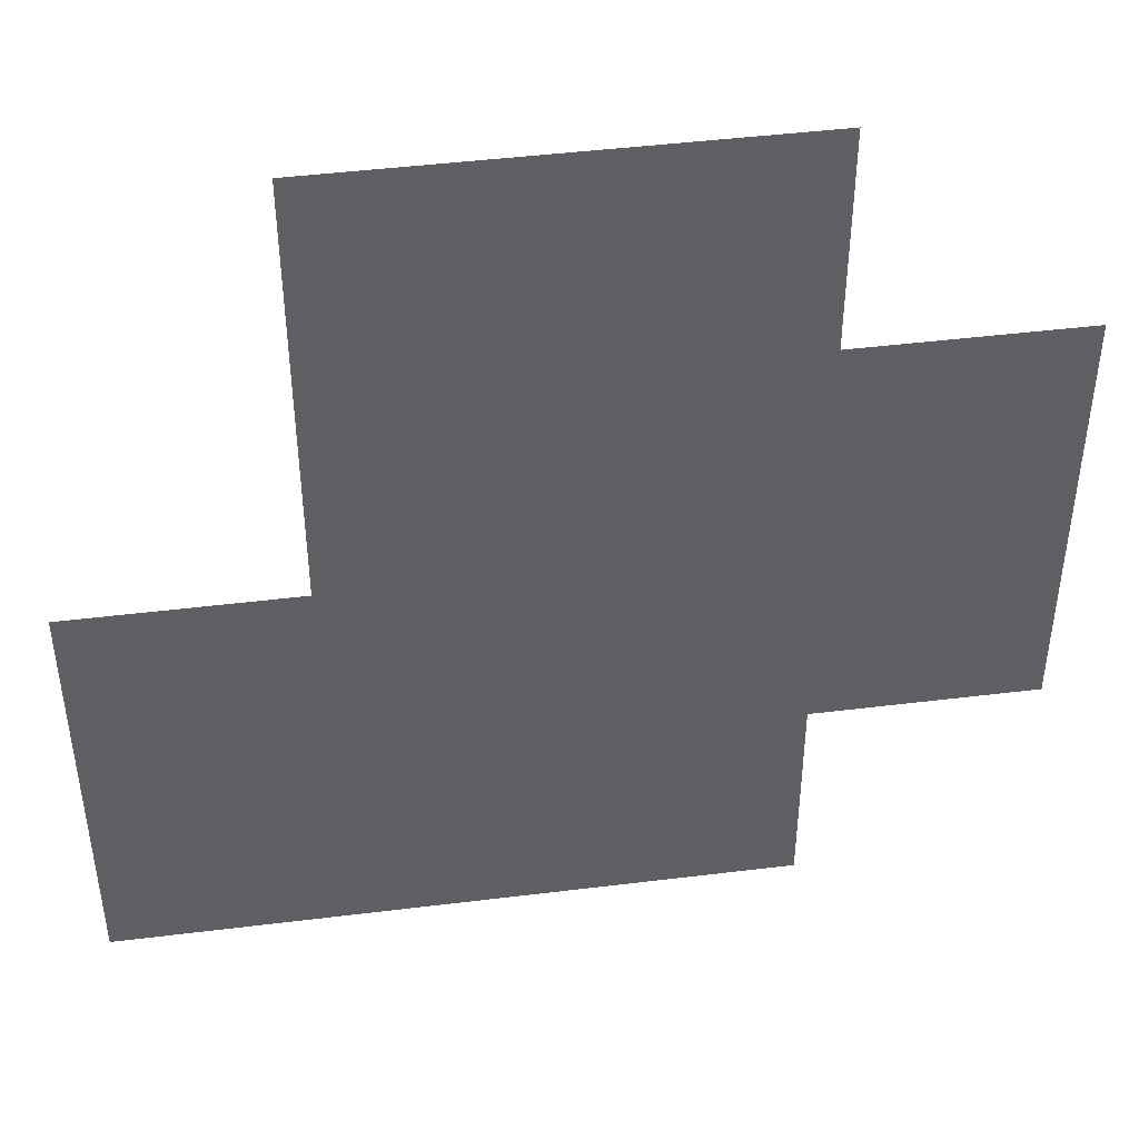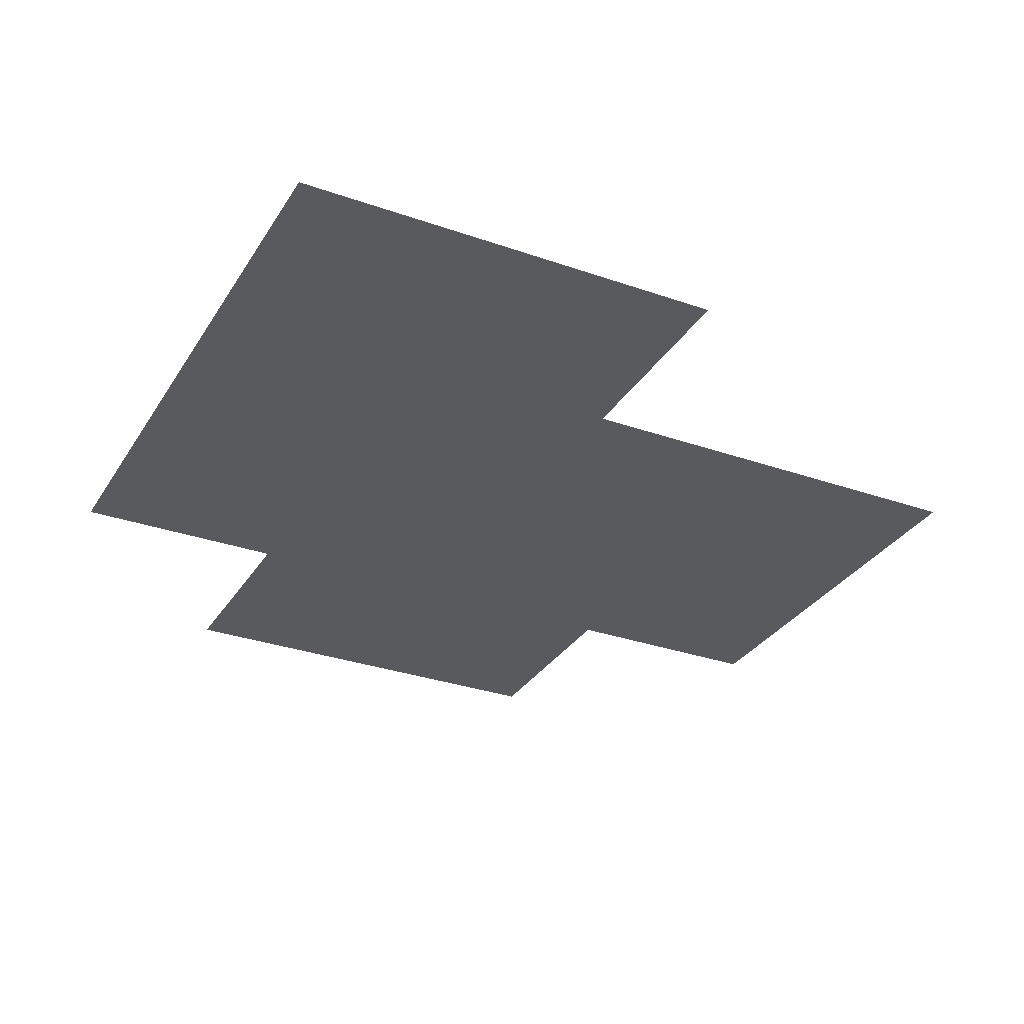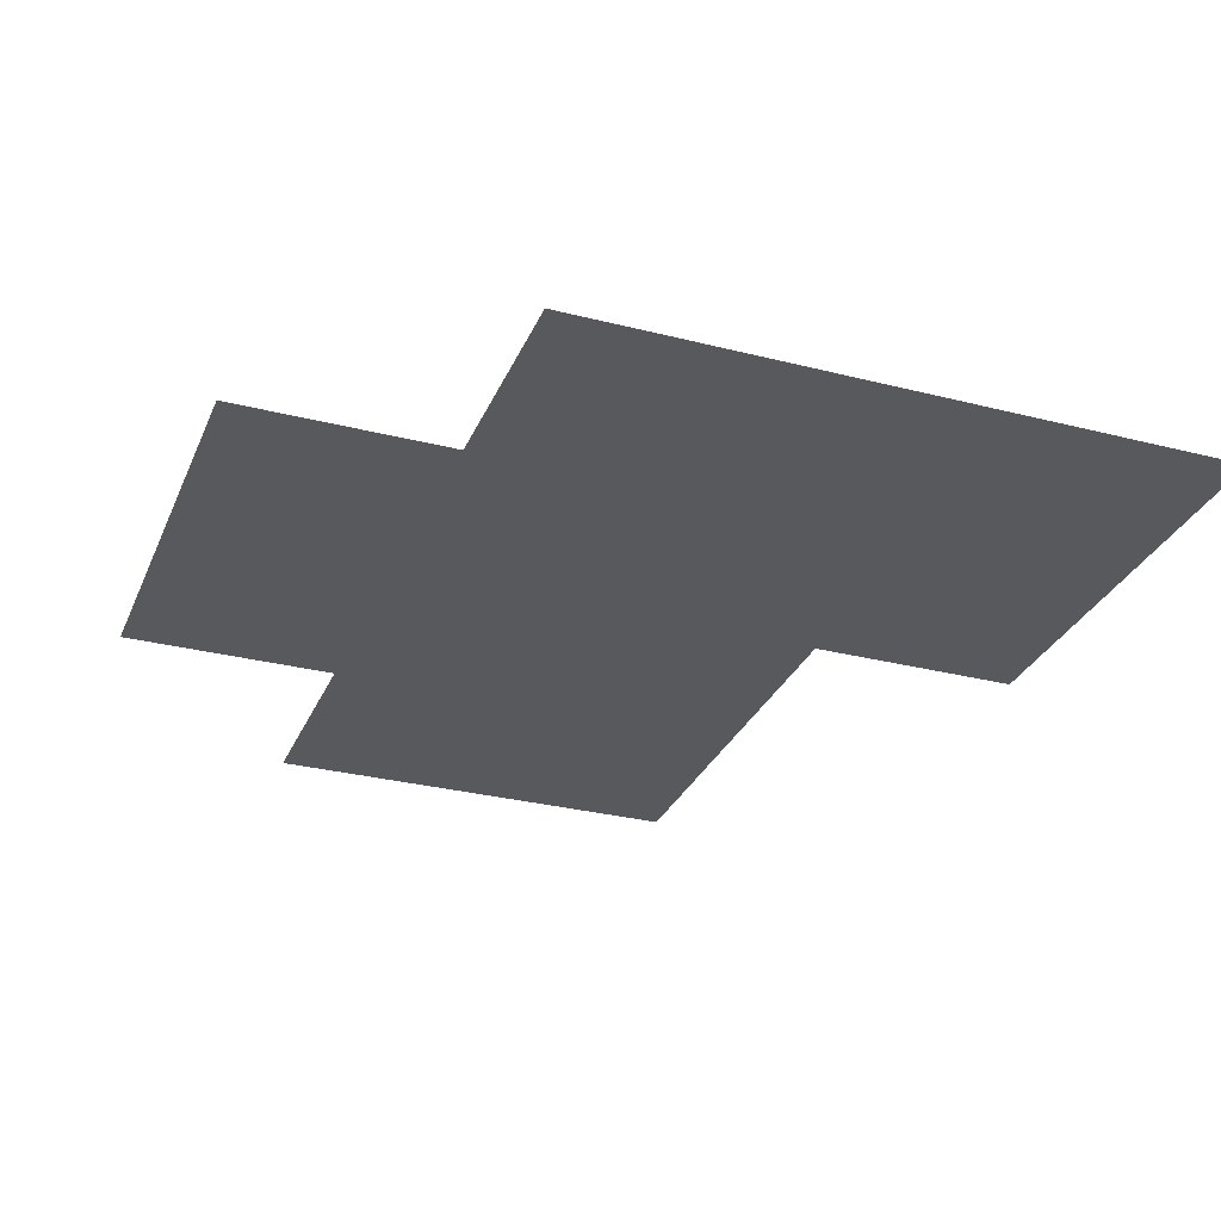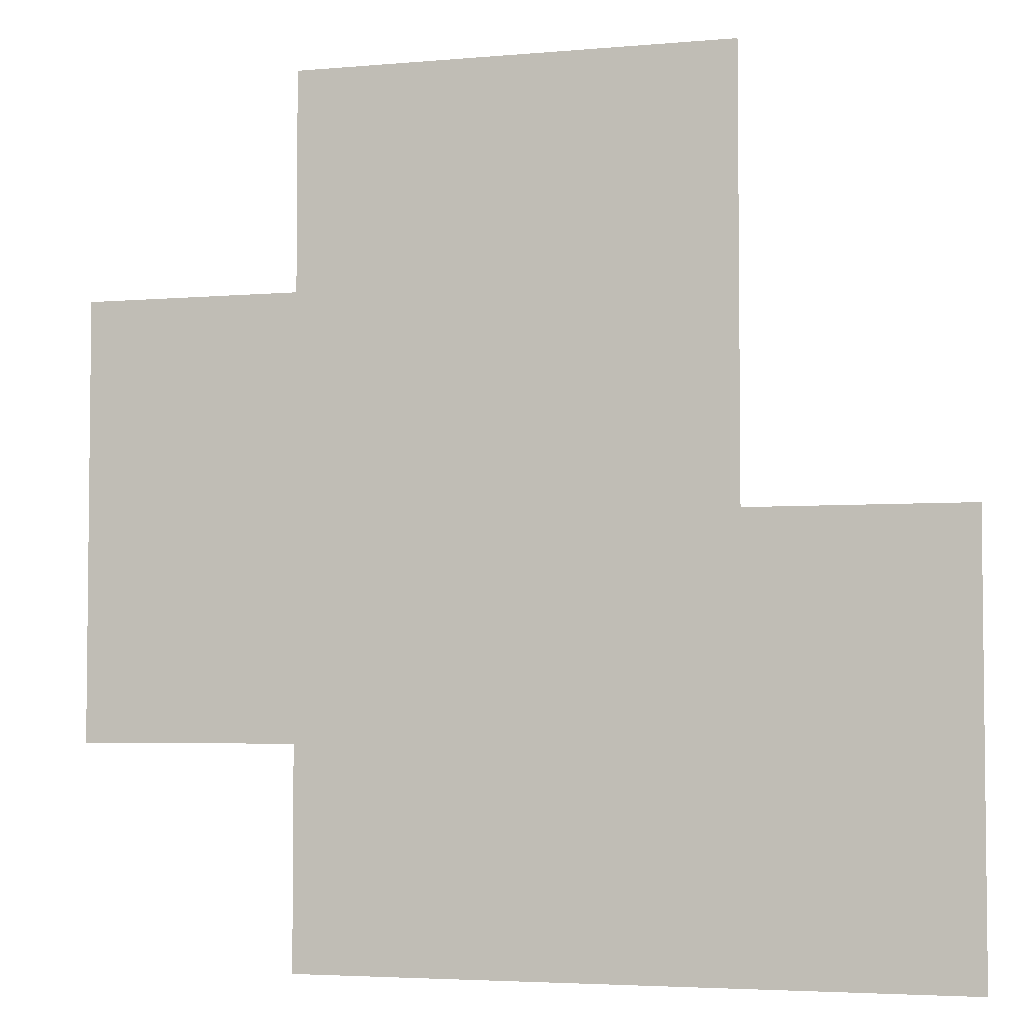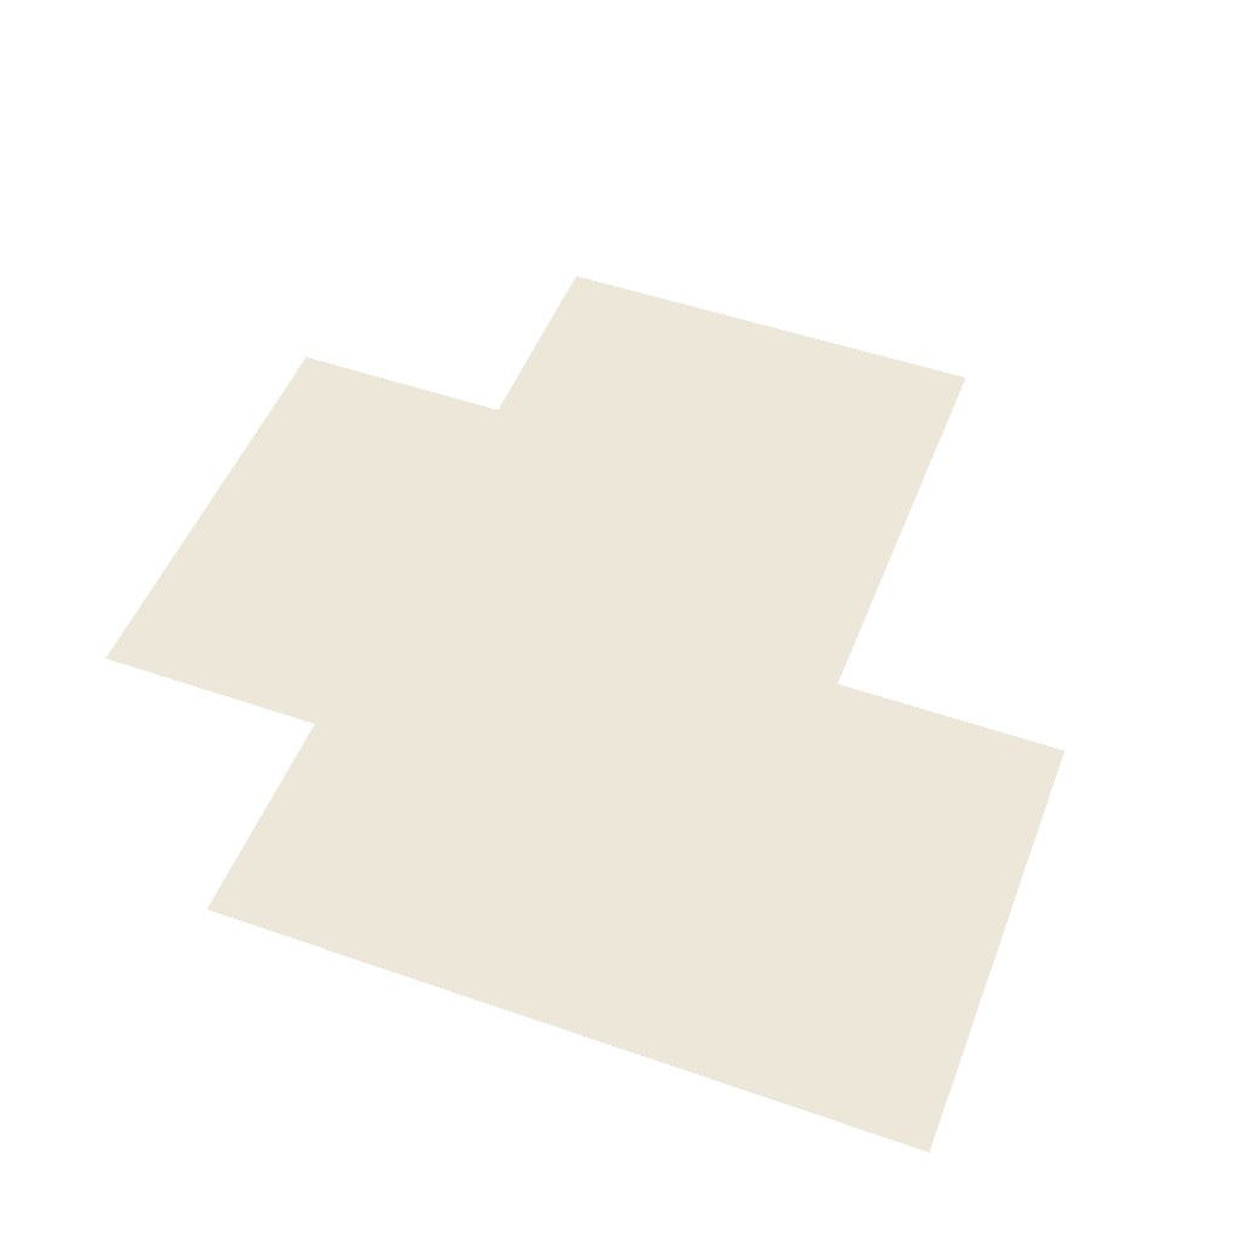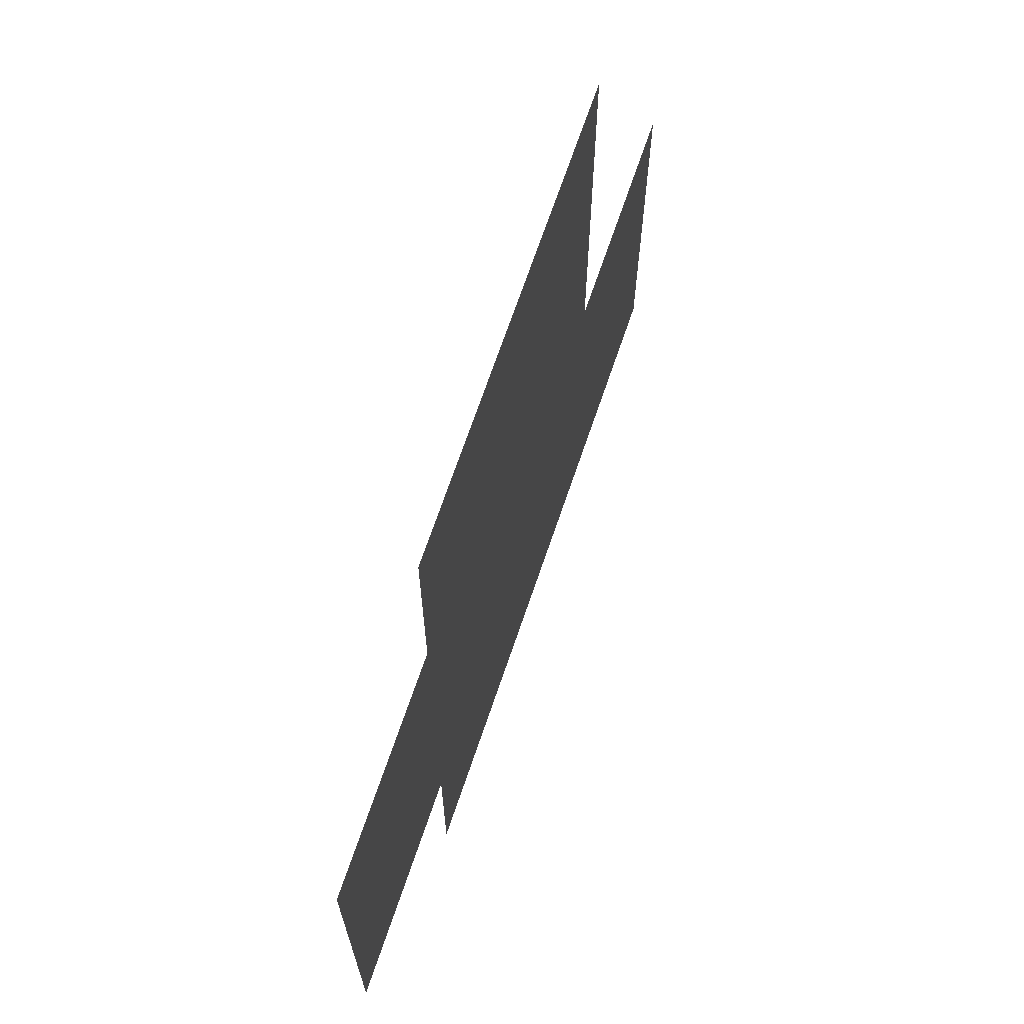
<metadata>
{"format":"obj","ext":"obj","renderer":"f3d","projection":"perspective","resolution":1024,"background":"white","views":[{"elev":45.4,"azim":171.9,"up":"+Y"},{"elev":-31.0,"azim":63.4,"up":"+Z"},{"elev":-29.9,"azim":-20.4,"up":"+Z"},{"elev":-4.1,"azim":16.5,"up":"+Y"},{"elev":50.0,"azim":21.0,"up":"+Z"},{"elev":69.6,"azim":-71.2,"up":"+Y"}]}
</metadata>
<code>
v 2358 1883 2.387
v 2358 1892 2.387
v 2358 1900 2.387
v 2358 1908 2.387
v 2366 1883 2.387
v 2366 1892 2.387
v 2366 1900 2.387
v 2366 1908 2.387
v 2374 1883 2.387
v 2374 1892 2.387
v 2374 1900 2.387
v 2374 1908 2.387
v 2383 1883 2.387
v 2383 1892 2.387
v 2383 1900 2.387
v 2383 1908 2.387
v 2383 1883 2.387
v 2383 1892 2.387
v 2383 1900 2.387
v 2383 1908 2.387
v 2391 1883 2.387
v 2391 1892 2.387
v 2391 1900 2.387
v 2391 1908 2.387
v 2399 1883 2.387
v 2399 1892 2.387
v 2399 1900 2.387
v 2399 1908 2.387
v 2408 1883 2.387
v 2408 1892 2.387
v 2408 1900 2.387
v 2408 1908 2.387
v 2358 1858 2.387
v 2358 1867 2.387
v 2358 1875 2.387
v 2358 1883 2.387
v 2366 1858 2.387
v 2366 1867 2.387
v 2366 1875 2.387
v 2366 1883 2.387
v 2374 1858 2.387
v 2374 1867 2.387
v 2374 1875 2.387
v 2374 1883 2.387
v 2383 1858 2.387
v 2383 1867 2.387
v 2383 1875 2.387
v 2383 1883 2.387
v 2383 1858 2.387
v 2383 1867 2.387
v 2383 1875 2.387
v 2383 1883 2.387
v 2391 1858 2.387
v 2391 1867 2.387
v 2391 1875 2.387
v 2391 1883 2.387
v 2399 1858 2.387
v 2399 1867 2.387
v 2399 1875 2.387
v 2399 1883 2.387
v 2408 1858 2.387
v 2408 1867 2.387
v 2408 1875 2.387
v 2408 1883 2.387
v 2408 1858 2.387
v 2408 1867 2.387
v 2408 1875 2.387
v 2408 1883 2.387
v 2416 1858 2.387
v 2416 1867 2.387
v 2416 1875 2.387
v 2416 1883 2.387
v 2424 1858 2.387
v 2424 1867 2.387
v 2424 1875 2.387
v 2424 1883 2.387
v 2433 1858 2.387
v 2433 1867 2.387
v 2433 1875 2.387
v 2433 1883 2.387
v 2358 1833 2.387
v 2358 1842 2.387
v 2358 1850 2.387
v 2358 1858 2.387
v 2366 1833 2.387
v 2366 1842 2.387
v 2366 1850 2.387
v 2366 1858 2.387
v 2374 1833 2.387
v 2374 1842 2.387
v 2374 1850 2.387
v 2374 1858 2.387
v 2383 1833 2.387
v 2383 1842 2.387
v 2383 1850 2.387
v 2383 1858 2.387
v 2383 1833 2.387
v 2383 1842 2.387
v 2383 1850 2.387
v 2383 1858 2.387
v 2391 1833 2.387
v 2391 1842 2.387
v 2391 1850 2.387
v 2391 1858 2.387
v 2399 1833 2.387
v 2399 1842 2.387
v 2399 1850 2.387
v 2399 1858 2.387
v 2408 1833 2.387
v 2408 1842 2.387
v 2408 1850 2.387
v 2408 1858 2.387
v 2408 1833 2.387
v 2408 1842 2.387
v 2408 1850 2.387
v 2408 1858 2.387
v 2416 1833 2.387
v 2416 1842 2.387
v 2416 1850 2.387
v 2416 1858 2.387
v 2424 1833 2.387
v 2424 1842 2.387
v 2424 1850 2.387
v 2424 1858 2.387
v 2433 1833 2.387
v 2433 1842 2.387
v 2433 1850 2.387
v 2433 1858 2.387
v 2333 1858 2.387
v 2333 1867 2.387
v 2333 1875 2.387
v 2333 1883 2.387
v 2341 1858 2.387
v 2341 1867 2.387
v 2341 1875 2.387
v 2341 1883 2.387
v 2349 1858 2.387
v 2349 1867 2.387
v 2349 1875 2.387
v 2349 1883 2.387
v 2358 1858 2.387
v 2358 1867 2.387
v 2358 1875 2.387
v 2358 1883 2.387
v 2333 1883 2.387
v 2333 1892 2.387
v 2333 1900 2.387
v 2333 1908 2.387
v 2341 1883 2.387
v 2341 1892 2.387
v 2341 1900 2.387
v 2341 1908 2.387
v 2349 1883 2.387
v 2349 1892 2.387
v 2349 1900 2.387
v 2349 1908 2.387
v 2358 1883 2.387
v 2358 1892 2.387
v 2358 1900 2.387
v 2358 1908 2.387
v 2358 1908 2.387
v 2358 1917 2.387
v 2358 1925 2.387
v 2358 1933 2.387
v 2366 1908 2.387
v 2366 1917 2.387
v 2366 1925 2.387
v 2366 1933 2.387
v 2374 1908 2.387
v 2374 1917 2.387
v 2374 1925 2.387
v 2374 1933 2.387
v 2383 1908 2.387
v 2383 1917 2.387
v 2383 1925 2.387
v 2383 1933 2.387
v 2383 1908 2.387
v 2383 1917 2.387
v 2383 1925 2.387
v 2383 1933 2.387
v 2391 1908 2.387
v 2391 1917 2.387
v 2391 1925 2.387
v 2391 1933 2.387
v 2399 1908 2.387
v 2399 1917 2.387
v 2399 1925 2.387
v 2399 1933 2.387
v 2408 1908 2.387
v 2408 1917 2.387
v 2408 1925 2.387
v 2408 1933 2.387
f 1 2 6
f 1 6 5
f 2 3 7
f 2 7 6
f 3 4 8
f 3 8 7
f 5 6 10
f 5 10 9
f 6 7 11
f 6 11 10
f 7 8 12
f 7 12 11
f 9 10 14
f 9 14 13
f 10 11 15
f 10 15 14
f 11 12 16
f 11 16 15
f 17 18 22
f 17 22 21
f 18 19 23
f 18 23 22
f 19 20 24
f 19 24 23
f 21 22 26
f 21 26 25
f 22 23 27
f 22 27 26
f 23 24 28
f 23 28 27
f 25 26 30
f 25 30 29
f 26 27 31
f 26 31 30
f 27 28 32
f 27 32 31
f 33 34 38
f 33 38 37
f 34 35 39
f 34 39 38
f 35 36 40
f 35 40 39
f 37 38 42
f 37 42 41
f 38 39 43
f 38 43 42
f 39 40 44
f 39 44 43
f 41 42 46
f 41 46 45
f 42 43 47
f 42 47 46
f 43 44 48
f 43 48 47
f 49 50 54
f 49 54 53
f 50 51 55
f 50 55 54
f 51 52 56
f 51 56 55
f 53 54 58
f 53 58 57
f 54 55 59
f 54 59 58
f 55 56 60
f 55 60 59
f 57 58 62
f 57 62 61
f 58 59 63
f 58 63 62
f 59 60 64
f 59 64 63
f 65 66 70
f 65 70 69
f 66 67 71
f 66 71 70
f 67 68 72
f 67 72 71
f 69 70 74
f 69 74 73
f 70 71 75
f 70 75 74
f 71 72 76
f 71 76 75
f 73 74 78
f 73 78 77
f 74 75 79
f 74 79 78
f 75 76 80
f 75 80 79
f 81 82 86
f 81 86 85
f 82 83 87
f 82 87 86
f 83 84 88
f 83 88 87
f 85 86 90
f 85 90 89
f 86 87 91
f 86 91 90
f 87 88 92
f 87 92 91
f 89 90 94
f 89 94 93
f 90 91 95
f 90 95 94
f 91 92 96
f 91 96 95
f 97 98 102
f 97 102 101
f 98 99 103
f 98 103 102
f 99 100 104
f 99 104 103
f 101 102 106
f 101 106 105
f 102 103 107
f 102 107 106
f 103 104 108
f 103 108 107
f 105 106 110
f 105 110 109
f 106 107 111
f 106 111 110
f 107 108 112
f 107 112 111
f 113 114 118
f 113 118 117
f 114 115 119
f 114 119 118
f 115 116 120
f 115 120 119
f 117 118 122
f 117 122 121
f 118 119 123
f 118 123 122
f 119 120 124
f 119 124 123
f 121 122 126
f 121 126 125
f 122 123 127
f 122 127 126
f 123 124 128
f 123 128 127
f 129 130 134
f 129 134 133
f 130 131 135
f 130 135 134
f 131 132 136
f 131 136 135
f 133 134 138
f 133 138 137
f 134 135 139
f 134 139 138
f 135 136 140
f 135 140 139
f 137 138 142
f 137 142 141
f 138 139 143
f 138 143 142
f 139 140 144
f 139 144 143
f 145 146 150
f 145 150 149
f 146 147 151
f 146 151 150
f 147 148 152
f 147 152 151
f 149 150 154
f 149 154 153
f 150 151 155
f 150 155 154
f 151 152 156
f 151 156 155
f 153 154 158
f 153 158 157
f 154 155 159
f 154 159 158
f 155 156 160
f 155 160 159
f 161 162 166
f 161 166 165
f 162 163 167
f 162 167 166
f 163 164 168
f 163 168 167
f 165 166 170
f 165 170 169
f 166 167 171
f 166 171 170
f 167 168 172
f 167 172 171
f 169 170 174
f 169 174 173
f 170 171 175
f 170 175 174
f 171 172 176
f 171 176 175
f 177 178 182
f 177 182 181
f 178 179 183
f 178 183 182
f 179 180 184
f 179 184 183
f 181 182 186
f 181 186 185
f 182 183 187
f 182 187 186
f 183 184 188
f 183 188 187
f 185 186 190
f 185 190 189
f 186 187 191
f 186 191 190
f 187 188 192
f 187 192 191

</code>
